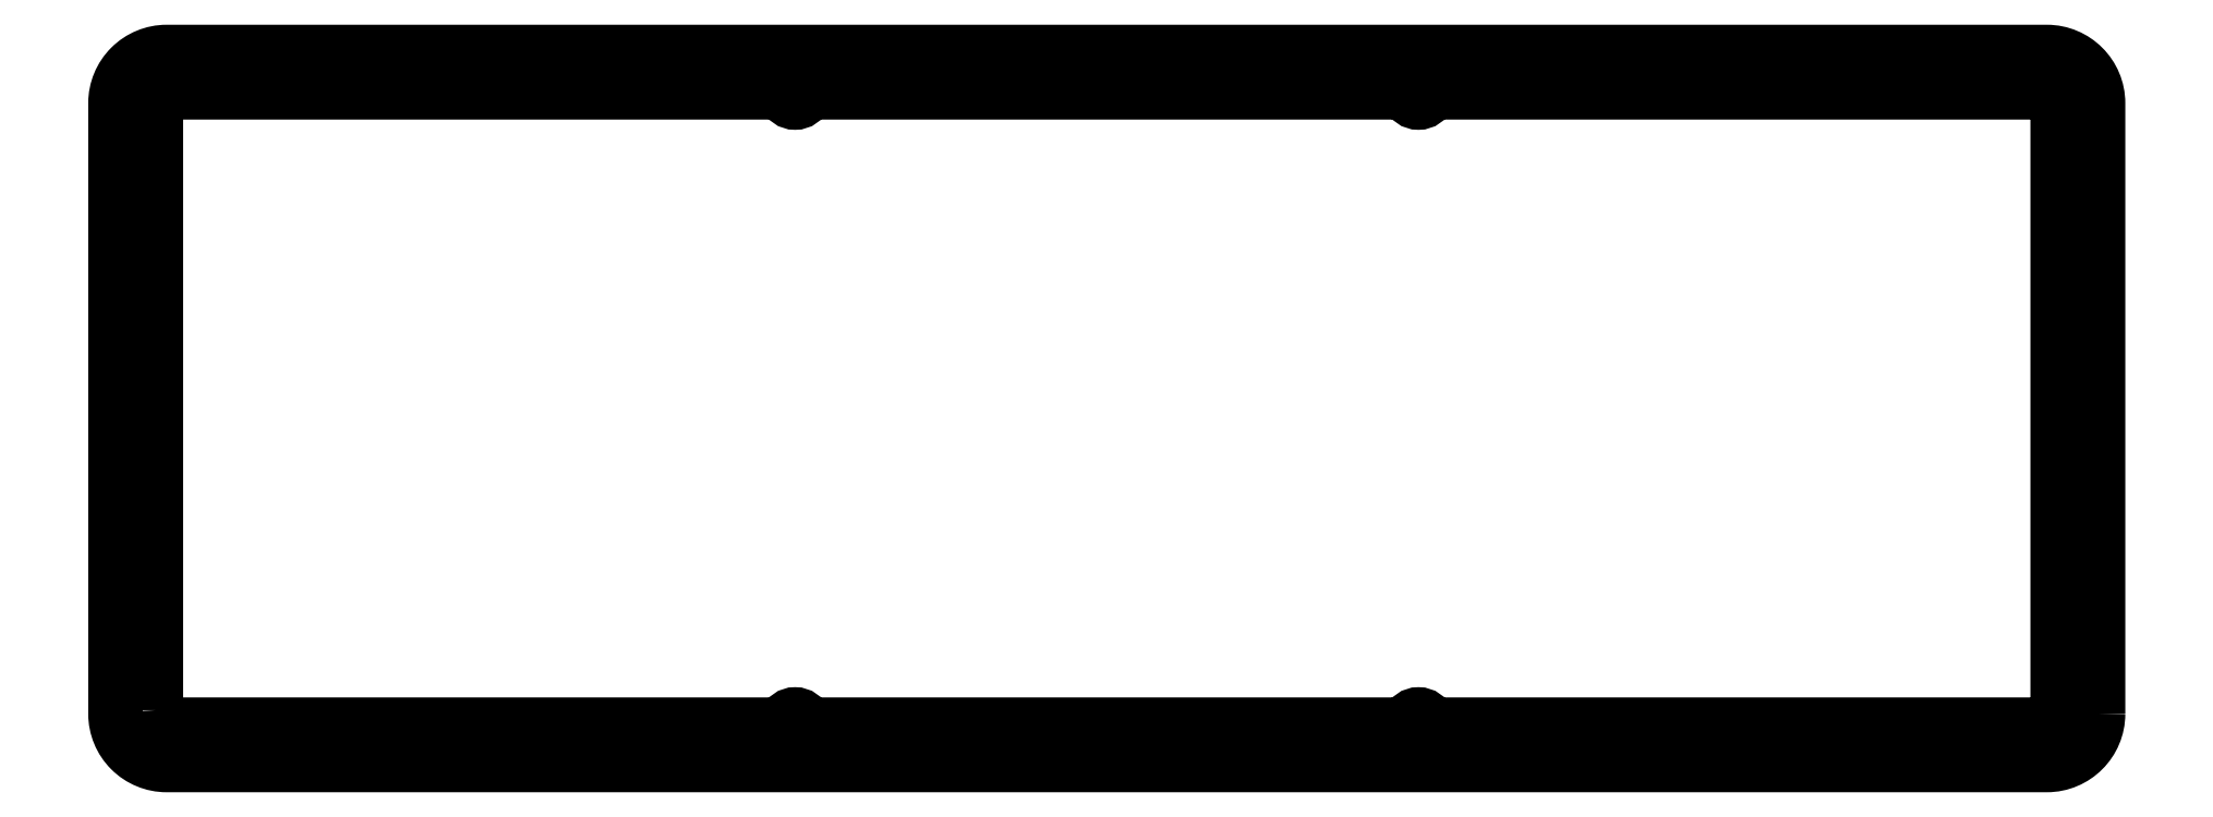
<metadata>
{"format":"dxf","ext":"dxf","renderer":"ezdxf+matplotlib","layout":"modelspace","background":"white","min_lineweight":24,"dpi":150}
</metadata>
<code>
0
SECTION
2
ENTITIES
0
LWPOLYLINE
8
0
90
8
70
1
43
0
10
374.4
20
-116.8
10
374.4
20
2.475
42
0.4142
10
364.4
20
12.48
10
-2.475
20
12.48
42
0.4142
10
-12.48
20
2.475
10
-12.47
20
-116.8
42
0.4142
10
-2.475
20
-126.8
10
364.4
20
-126.8
42
0.4142
0
CIRCLE
8
0
10
-4.596
20
-118.9
30
0
40
1.25
210
0
220
0
230
1
0
CIRCLE
8
0
10
120.1
20
-118.9
30
0
40
1.25
210
0
220
0
230
1
0
CIRCLE
8
0
10
241.8
20
-118.9
30
0
40
1.25
210
0
220
0
230
1
0
CIRCLE
8
0
10
366.5
20
-118.9
30
0
40
1.25
210
0
220
0
230
1
0
CIRCLE
8
0
10
366.5
20
4.596
30
0
40
1.25
210
0
220
0
230
1
0
CIRCLE
8
0
10
241.8
20
4.596
30
0
40
1.25
210
0
220
0
230
1
0
CIRCLE
8
0
10
120.1
20
4.596
30
0
40
1.25
210
0
220
0
230
1
0
CIRCLE
8
0
10
-4.596
20
4.596
30
0
40
1.25
210
0
220
0
230
1
0
LWPOLYLINE
8
0
90
32
70
1
43
0
10
-4.596
20
-116.1
10
-4.596
20
1.768
42
-0.3178
10
-3.93
20
2.711
42
0.2265
10
-2.711
20
3.93
42
-0.3178
10
-1.768
20
4.596
10
117.3
20
4.596
42
-0.3178
10
118.3
20
3.93
42
0.7071
10
122
20
3.93
42
-0.3178
10
123
20
4.596
10
239
20
4.596
42
-0.3178
10
239.9
20
3.93
42
0.7071
10
243.7
20
3.93
42
-0.3178
10
244.6
20
4.596
10
363.7
20
4.596
42
-0.3178
10
364.7
20
3.93
42
0.2265
10
365.9
20
2.711
42
-0.3178
10
366.5
20
1.768
10
366.5
20
-116.1
42
-0.3178
10
365.9
20
-117
42
0.2265
10
364.7
20
-118.2
42
-0.3178
10
363.7
20
-118.9
10
244.6
20
-118.9
42
-0.3178
10
243.7
20
-118.2
42
0.7071
10
239.9
20
-118.2
42
-0.3178
10
239
20
-118.9
10
123
20
-118.9
42
-0.3178
10
122
20
-118.2
42
0.7071
10
118.3
20
-118.2
42
-0.3178
10
117.3
20
-118.9
10
-1.768
20
-118.9
42
-0.3178
10
-2.711
20
-118.2
42
0.2265
10
-3.93
20
-117
42
-0.3178
0
ENDSEC
0
EOF

</code>
